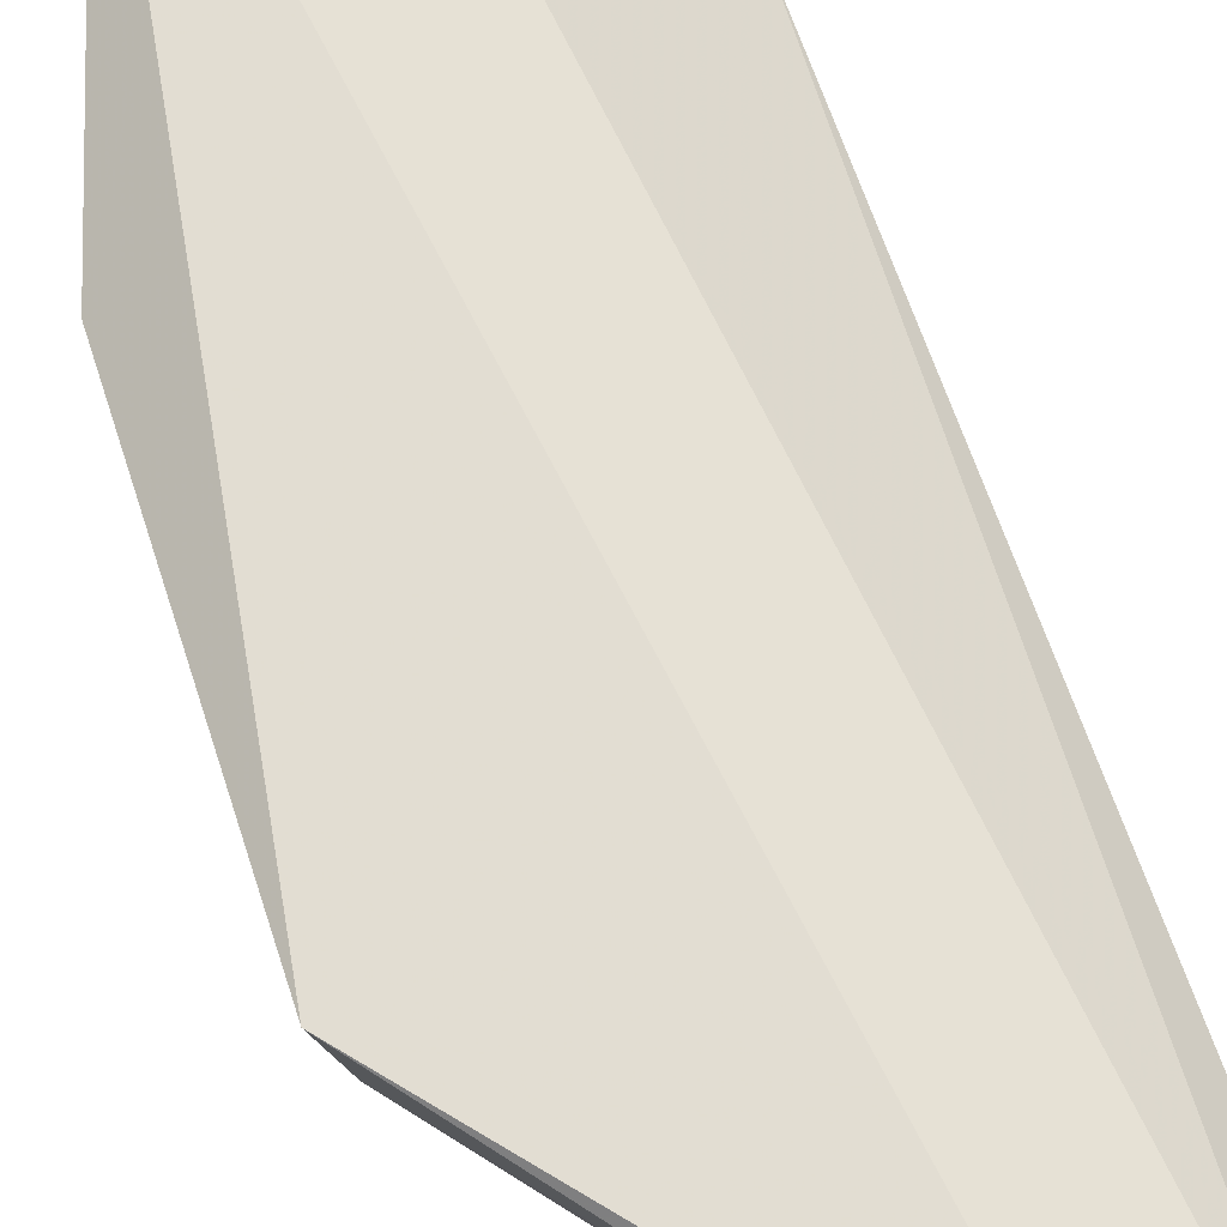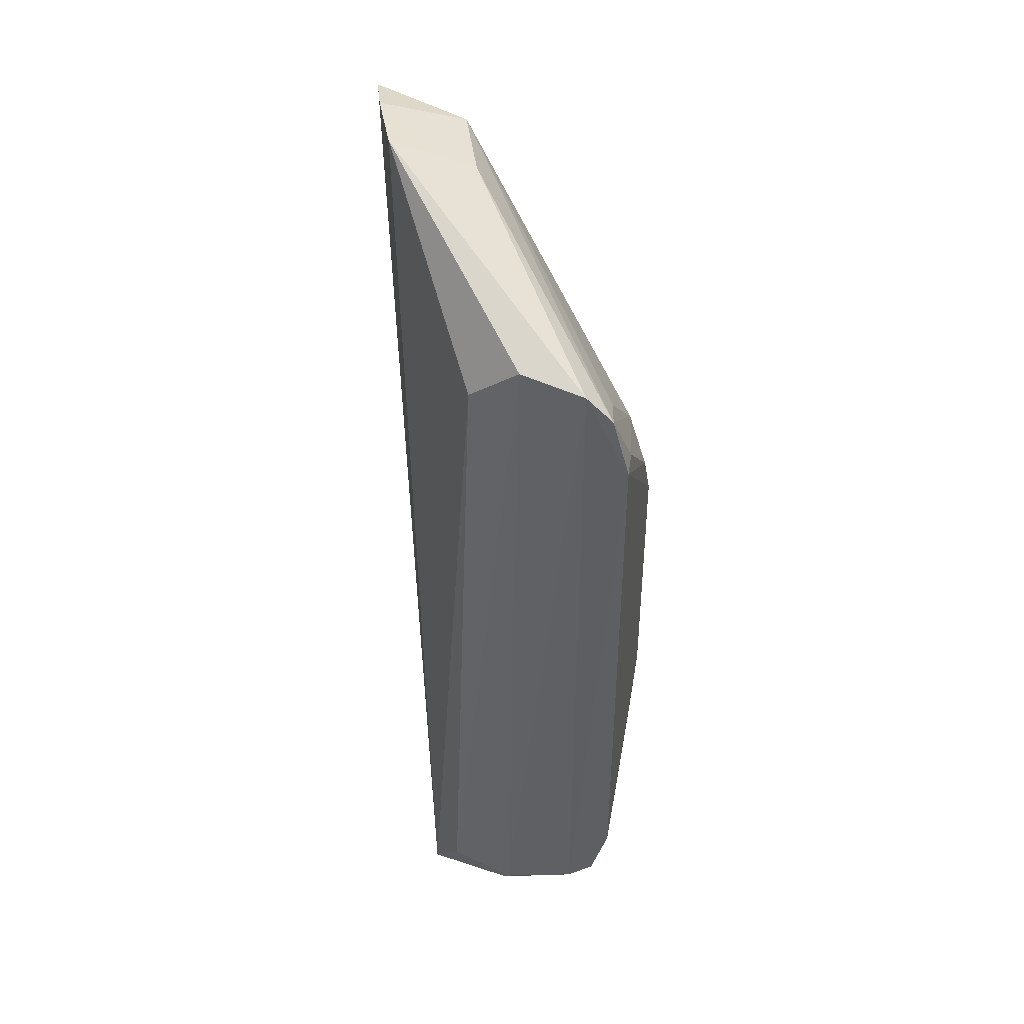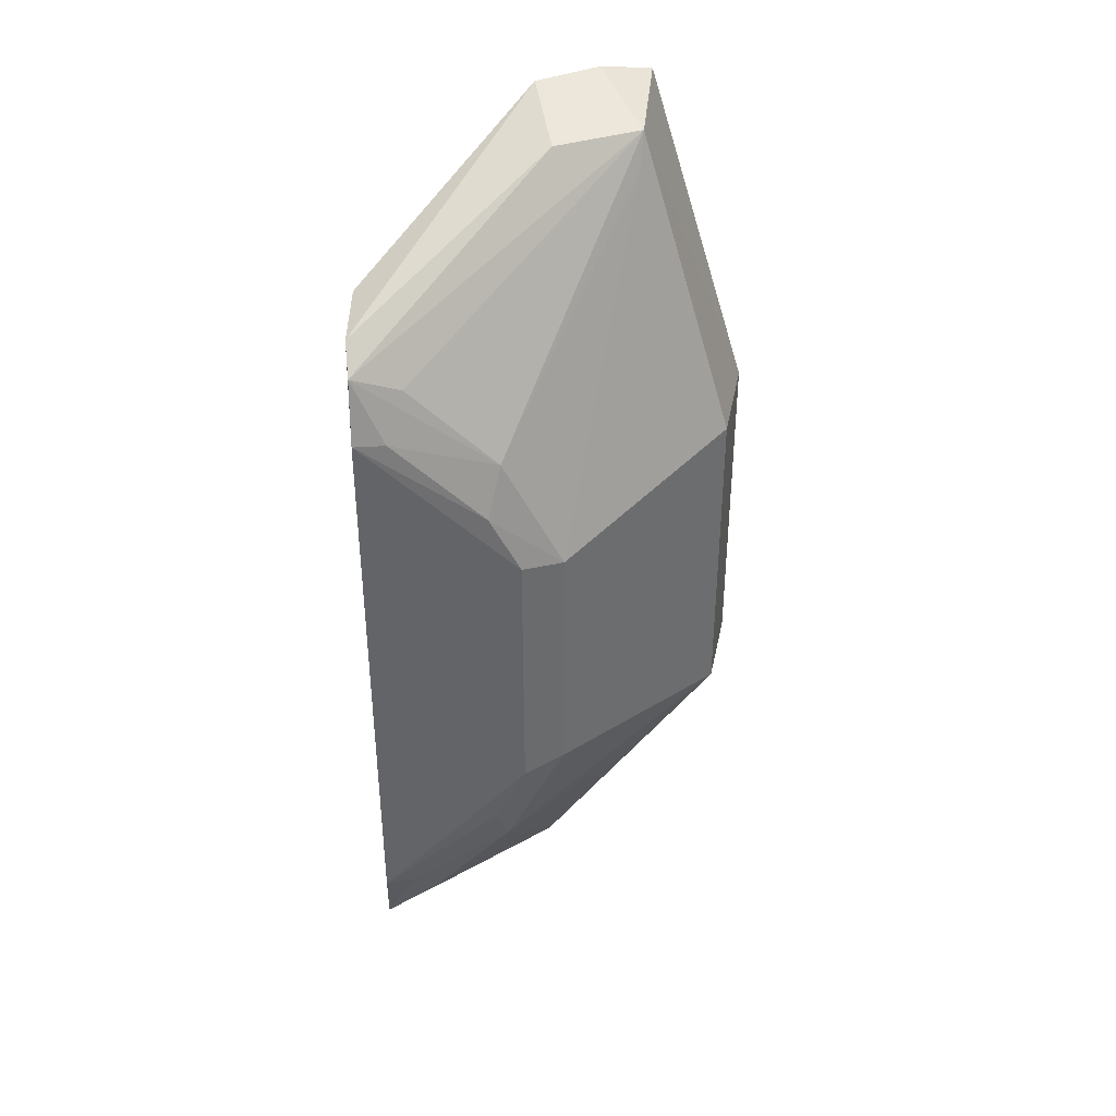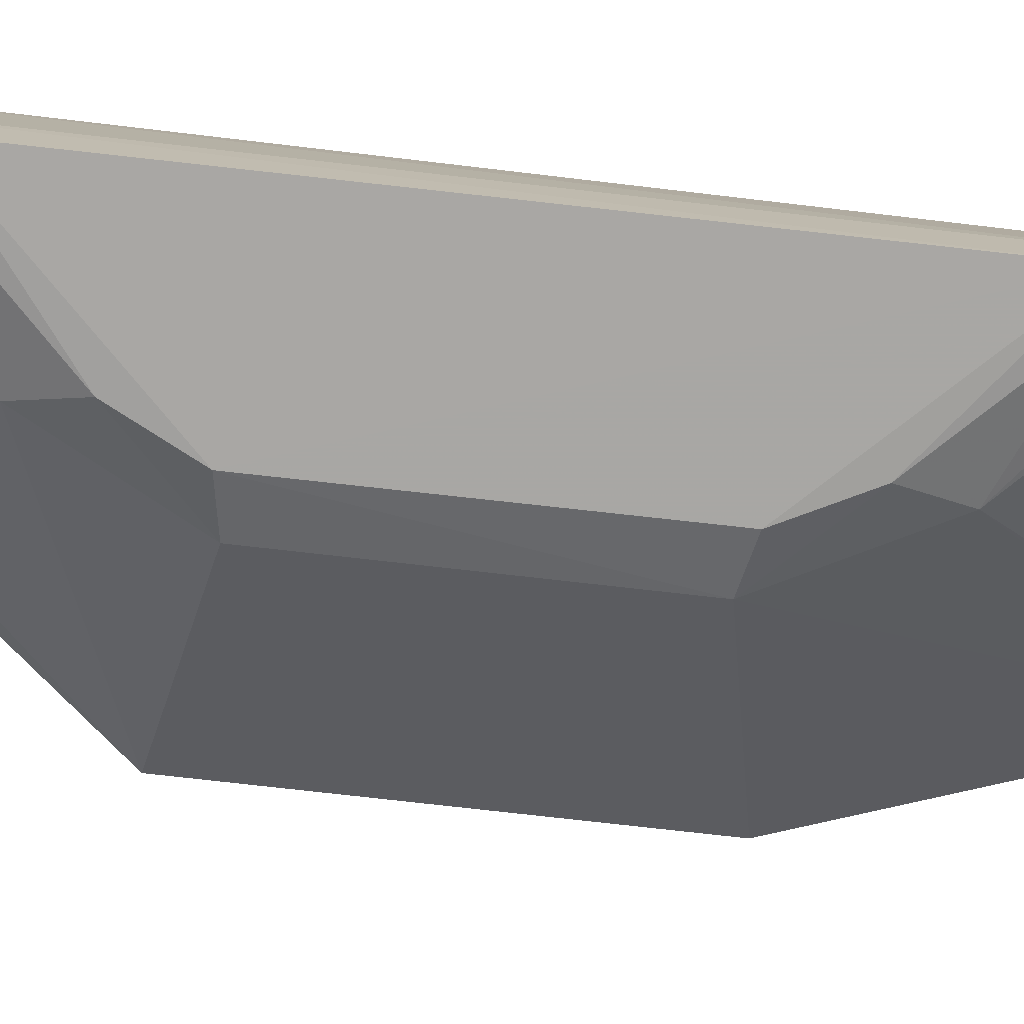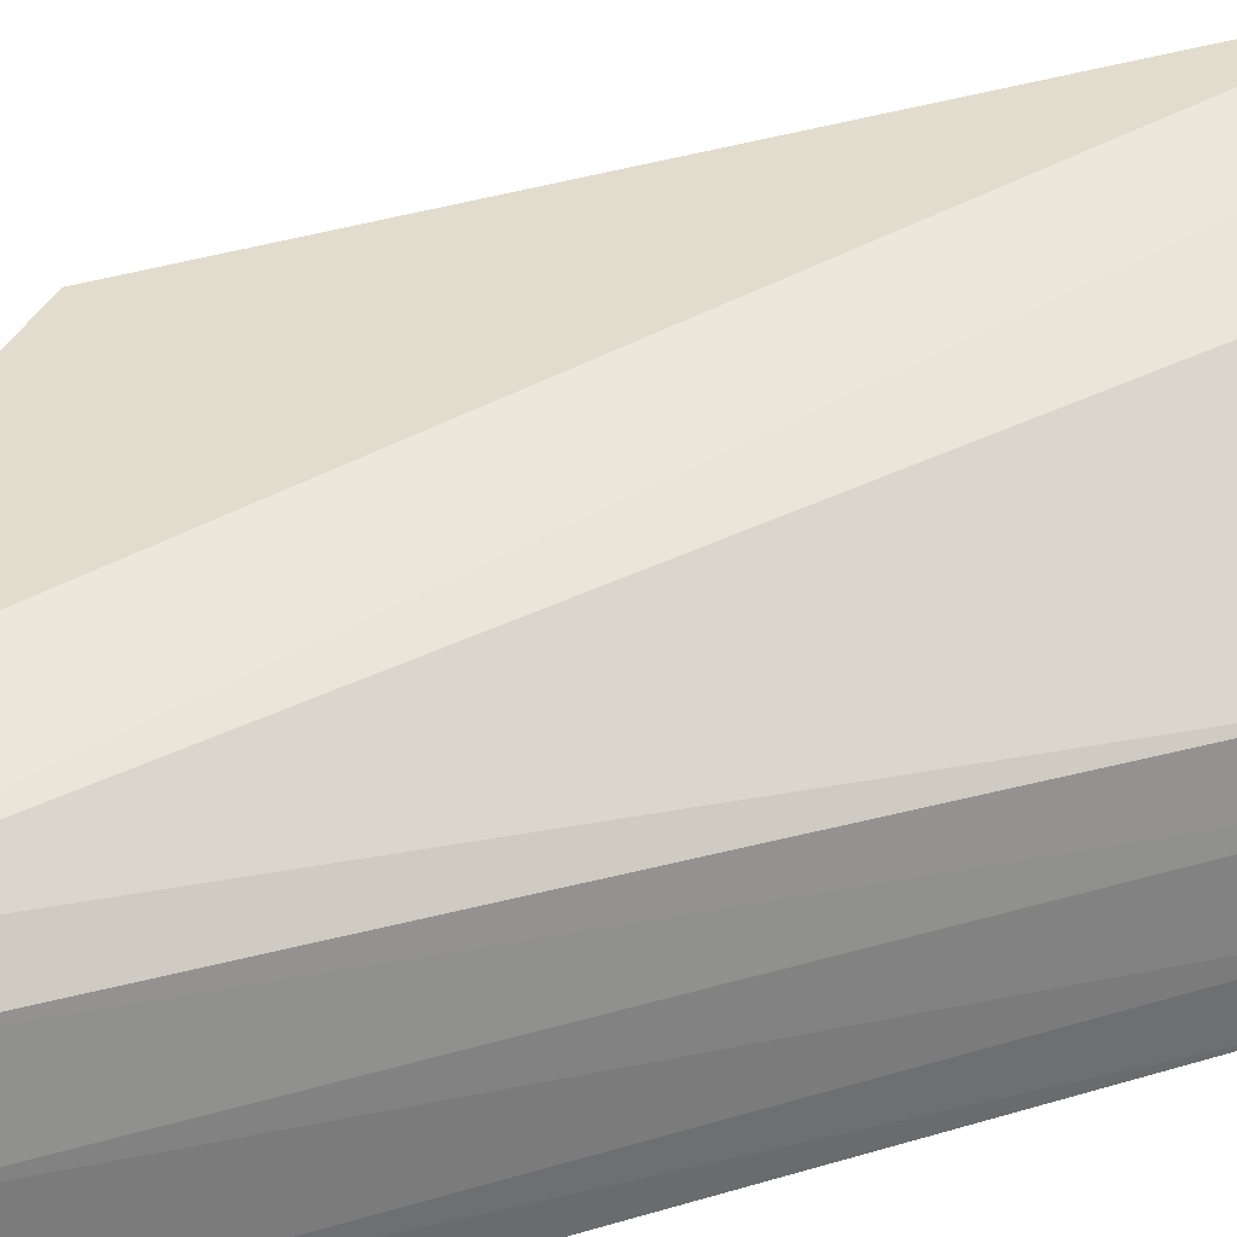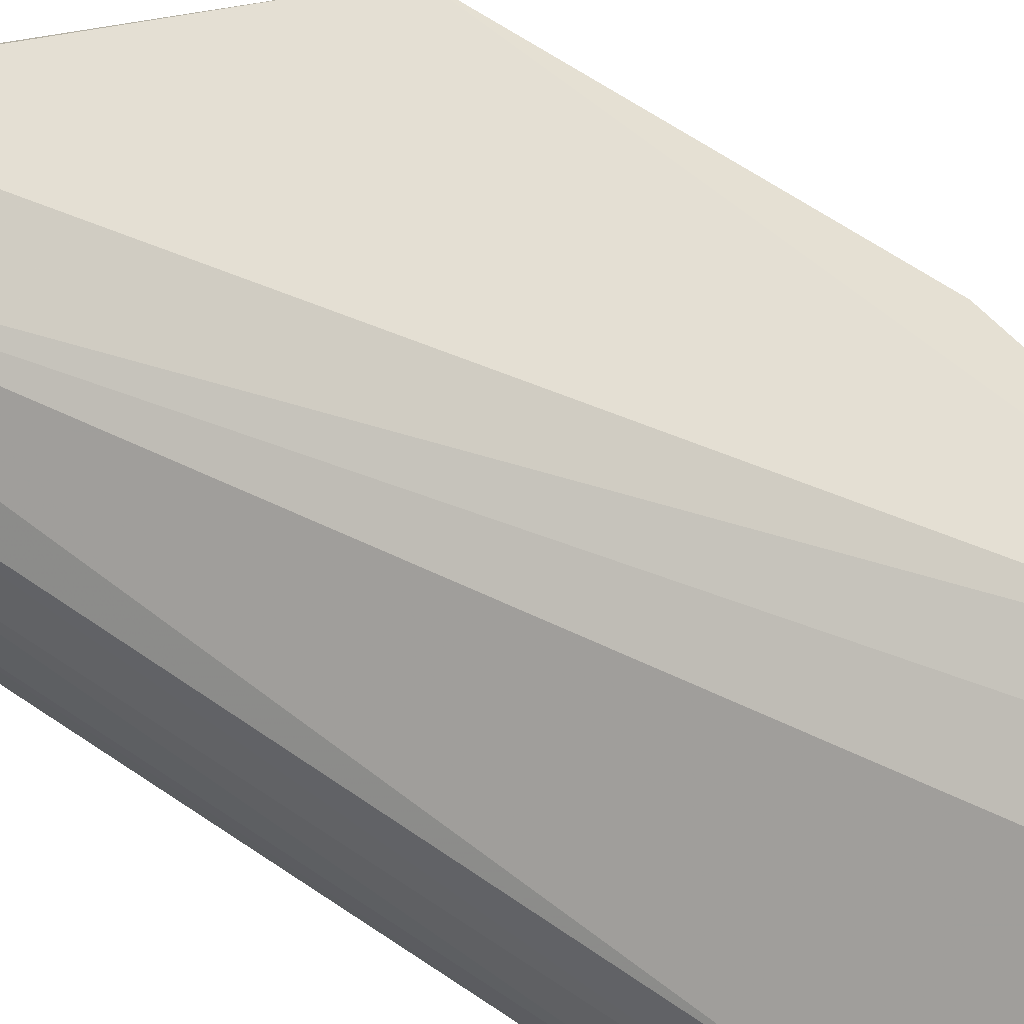
<metadata>
{"format":"obj","ext":"obj","renderer":"f3d","projection":"perspective","resolution":1024,"background":"white","views":[{"elev":63.7,"azim":-17.7,"up":"+Z"},{"elev":43.9,"azim":106.3,"up":"+Y"},{"elev":39.1,"azim":177.9,"up":"+Y"},{"elev":-77.7,"azim":83.6,"up":"+Z"},{"elev":34.5,"azim":67.5,"up":"+Z"},{"elev":66.4,"azim":124.0,"up":"+Z"}]}
</metadata>
<code>
v -0.1163 -0.2253 -0.1156
v -0.09469 -0.1814 -0.2042
v -0.09697 0.1862 -0.1726
v -0.2353 0.2353 -0.05961
v -0.2707 -0.08093 -0.1348
v -0.1795 0.2419 -0.08479
v -0.1014 -0.1956 -0.1335
v -0.183 -0.183 -0.1481
v -0.2812 -0.08355 -0.09045
v -0.1684 0.06601 -0.2215
v -0.2281 0.2281 -0.1076
v -0.2104 0.2413 -0.06955
v -0.0984 -0.2044 -0.1644
v -0.1015 0.1642 -0.1467
v -0.1597 -0.1182 -0.2115
v -0.1593 -0.2199 -0.1047
v -0.1903 -0.1904 -0.1064
v -0.09553 0.1399 -0.2253
v -0.09469 0.1814 -0.2042
v -0.2707 0.08093 -0.1348
v -0.186 0.2302 -0.1259
v -0.09588 -0.199 -0.1673
v -0.227 -0.1241 -0.1481
v -0.1184 -0.1598 -0.2114
v -0.1883 -0.06238 -0.2121
v -0.1598 0.1184 -0.2114
v -0.2812 0.08355 -0.09045
v -0.09555 0.1695 -0.217
v -0.09555 -0.1695 -0.217
v -0.1884 0.06219 -0.2121
v -0.1537 0.0952 -0.2215
v -0.1182 0.1597 -0.2115
v -0.09592 -0.1396 -0.2253
v -0.1686 -0.0655 -0.2216
v -0.226 0.2117 -0.1166
v -0.1105 0.1386 -0.223
v -0.1101 -0.139 -0.223
v -0.1541 -0.09476 -0.2217
f 12 4 1
f 12 1 6
f 12 11 4
f 13 7 1
f 14 6 1
f 14 1 7
f 14 7 3
f 14 3 6
f 16 1 4
f 16 4 9
f 16 13 1
f 16 8 2
f 16 2 13
f 17 9 5
f 17 5 8
f 17 16 9
f 17 8 16
f 19 6 3
f 19 2 18
f 20 5 9
f 21 12 6
f 21 11 12
f 21 6 19
f 22 13 2
f 22 3 7
f 22 7 13
f 22 19 3
f 22 2 19
f 23 15 8
f 23 8 5
f 23 5 15
f 24 8 15
f 25 15 5
f 27 20 9
f 27 9 4
f 27 4 11
f 27 11 20
f 28 21 19
f 28 11 21
f 28 19 18
f 29 2 8
f 29 8 24
f 29 24 15
f 30 25 5
f 30 5 20
f 31 18 10
f 31 30 26
f 31 10 30
f 32 28 26
f 32 26 11
f 32 11 28
f 33 18 2
f 33 2 29
f 34 30 10
f 34 25 30
f 34 10 18
f 34 18 33
f 35 30 20
f 35 20 11
f 35 11 26
f 35 26 30
f 36 28 18
f 36 18 31
f 36 31 26
f 36 26 28
f 37 33 29
f 37 29 15
f 38 15 25
f 38 25 34
f 38 37 15
f 38 34 33
f 38 33 37

</code>
